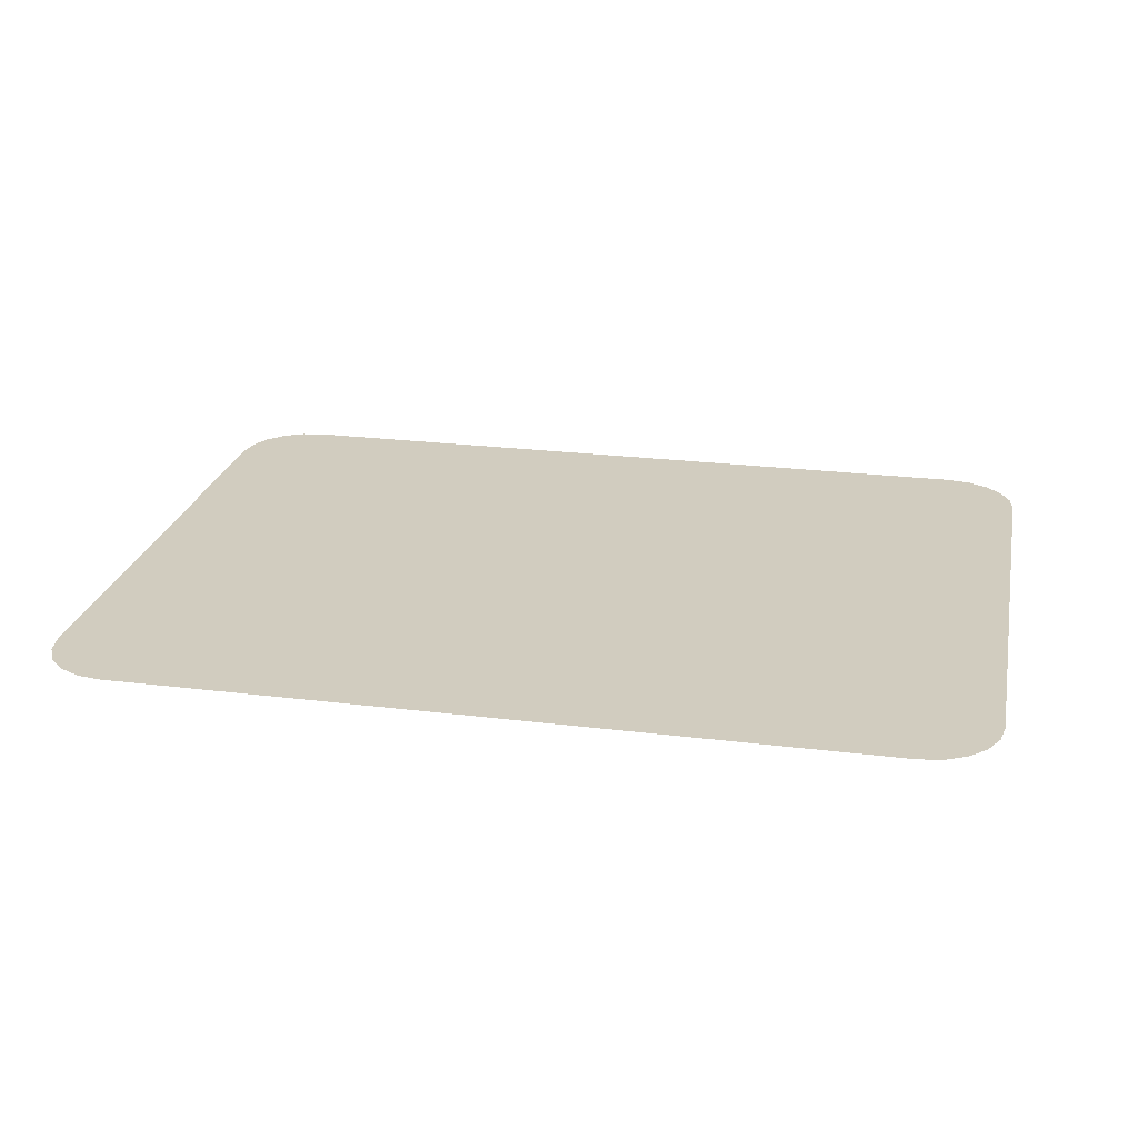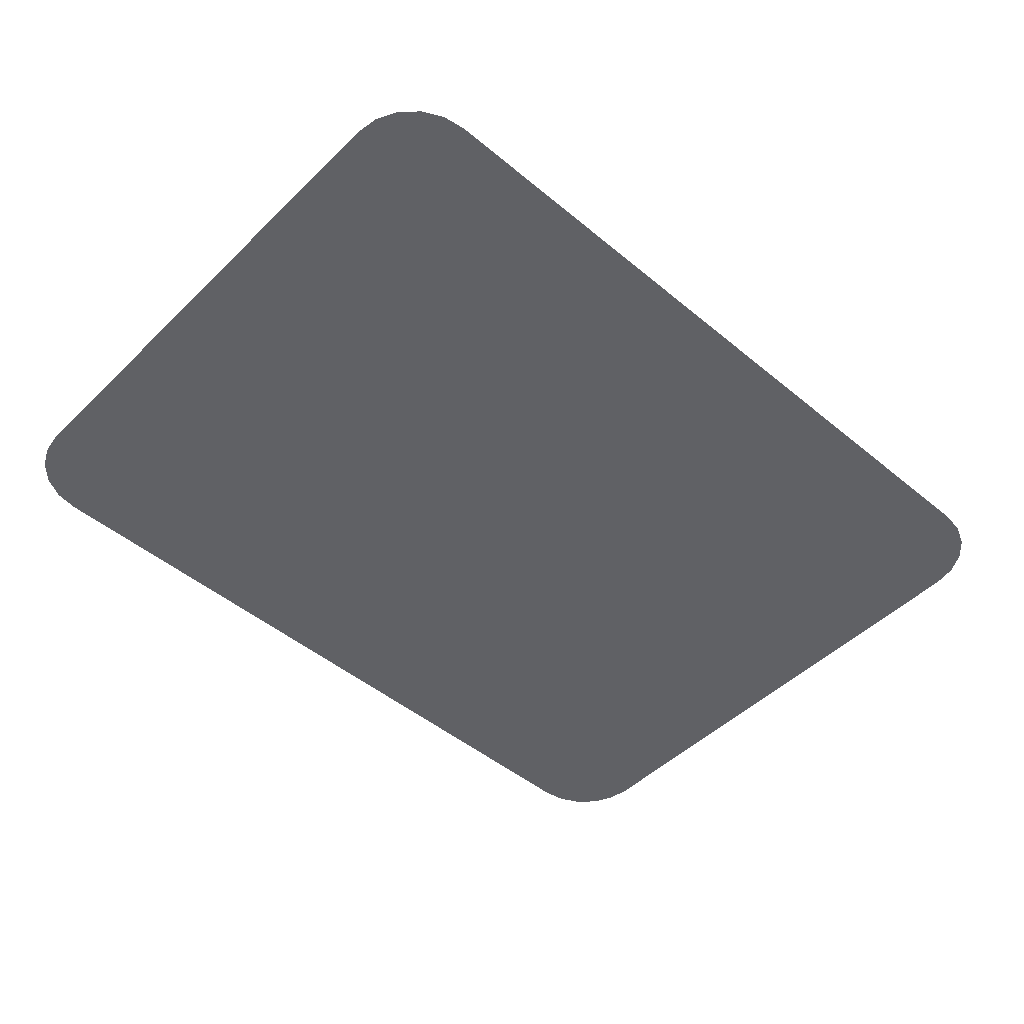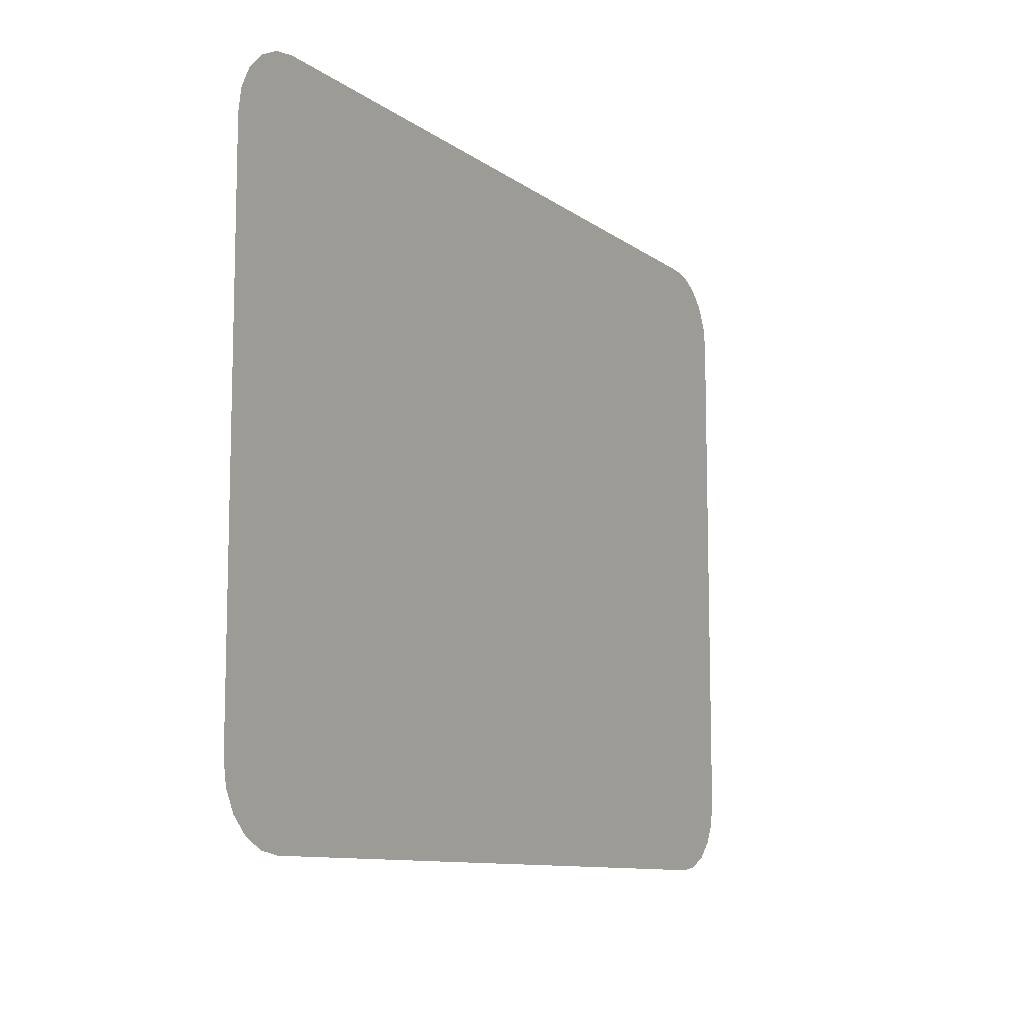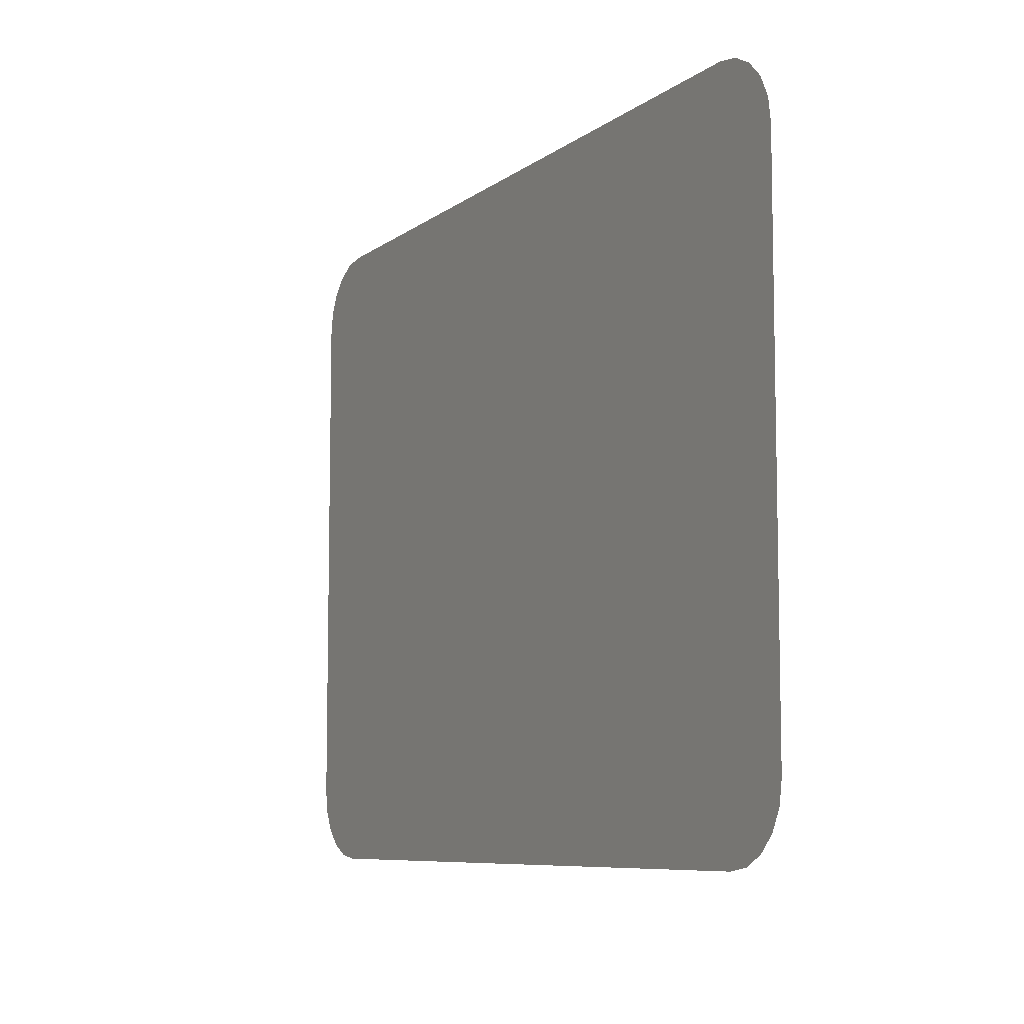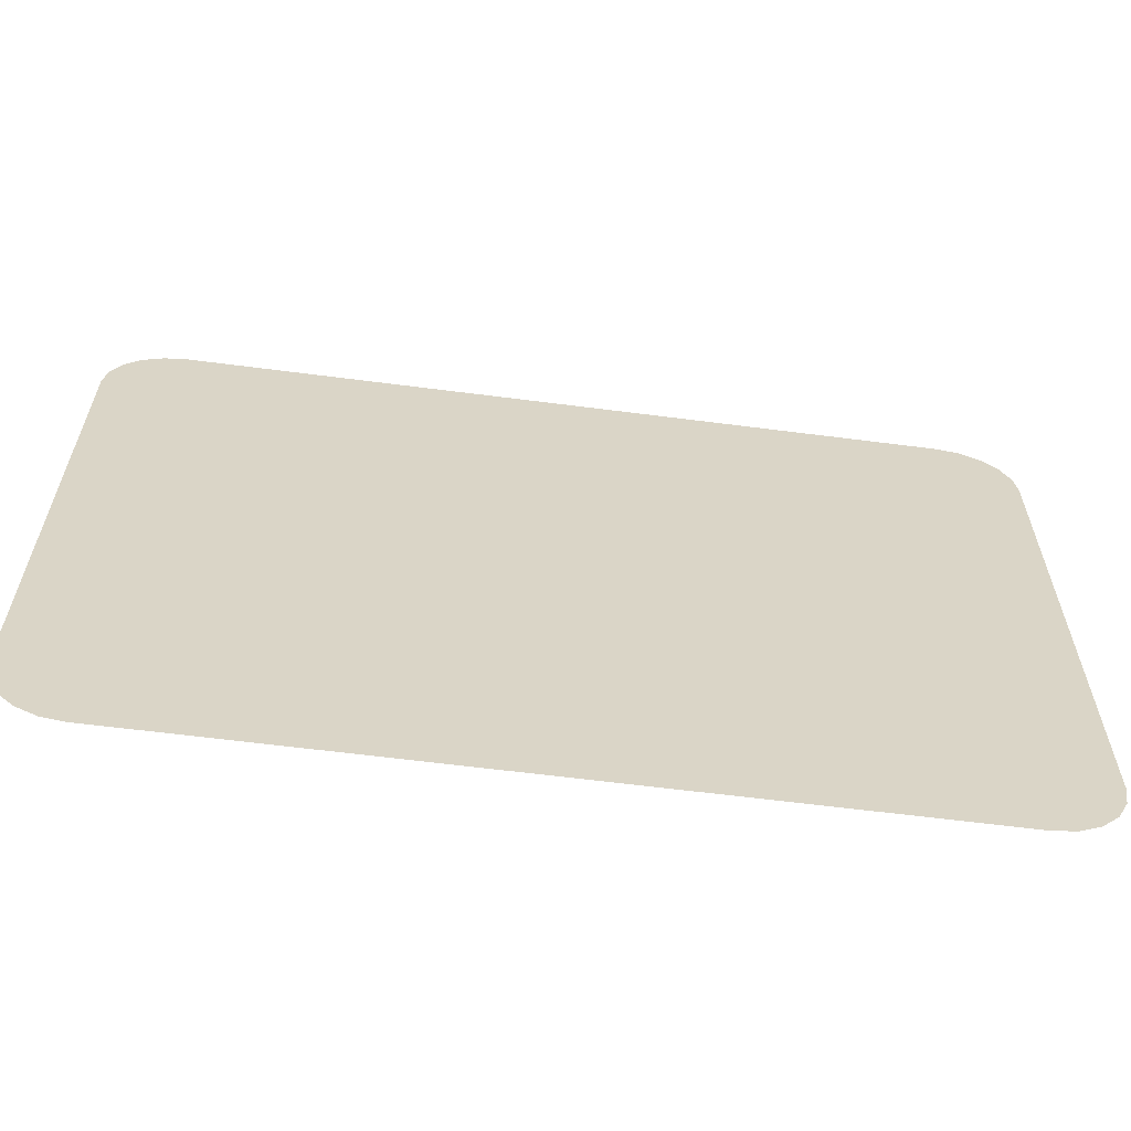
<metadata>
{"format":"obj","ext":"obj","renderer":"f3d","projection":"perspective","resolution":1024,"background":"white","views":[{"elev":23.8,"azim":-168.3,"up":"+Z"},{"elev":-48.1,"azim":137.2,"up":"+Z"},{"elev":-10.1,"azim":-60.1,"up":"+Y"},{"elev":-7.9,"azim":-117.8,"up":"+Y"},{"elev":-61.6,"azim":-7.5,"up":"+Y"}]}
</metadata>
<code>
o Cube_Cube_None.002
v -0.3048 0.1786 0.4344
v -0.3024 0.1941 0.4344
v -0.2953 0.208 0.4344
v -0.2842 0.2191 0.4344
v -0.2703 0.2262 0.4344
v -0.2548 0.2286 0.4344
v 0.2548 0.2286 0.4344
v 0.2703 0.2262 0.4344
v 0.2842 0.2191 0.4344
v 0.2953 0.208 0.4344
v 0.3024 0.1941 0.4344
v 0.3048 0.1786 0.4344
v 0.3048 -0.1786 0.4344
v 0.3024 -0.1941 0.4344
v 0.2953 -0.208 0.4344
v 0.2842 -0.2191 0.4344
v 0.2703 -0.2262 0.4344
v 0.2548 -0.2286 0.4344
v -0.2548 -0.2286 0.4344
v -0.2703 -0.2262 0.4344
v -0.2842 -0.2191 0.4344
v -0.2953 -0.208 0.4344
v -0.3024 -0.1941 0.4344
v -0.3048 -0.1786 0.4344
g Cube_Cube_None.002_Cube_Cube_None.002_None
f 1 2 3 4 5 6 7 8 9 10 11 12 13 14 15 16 17 18 19 20 21 22 23 24

</code>
